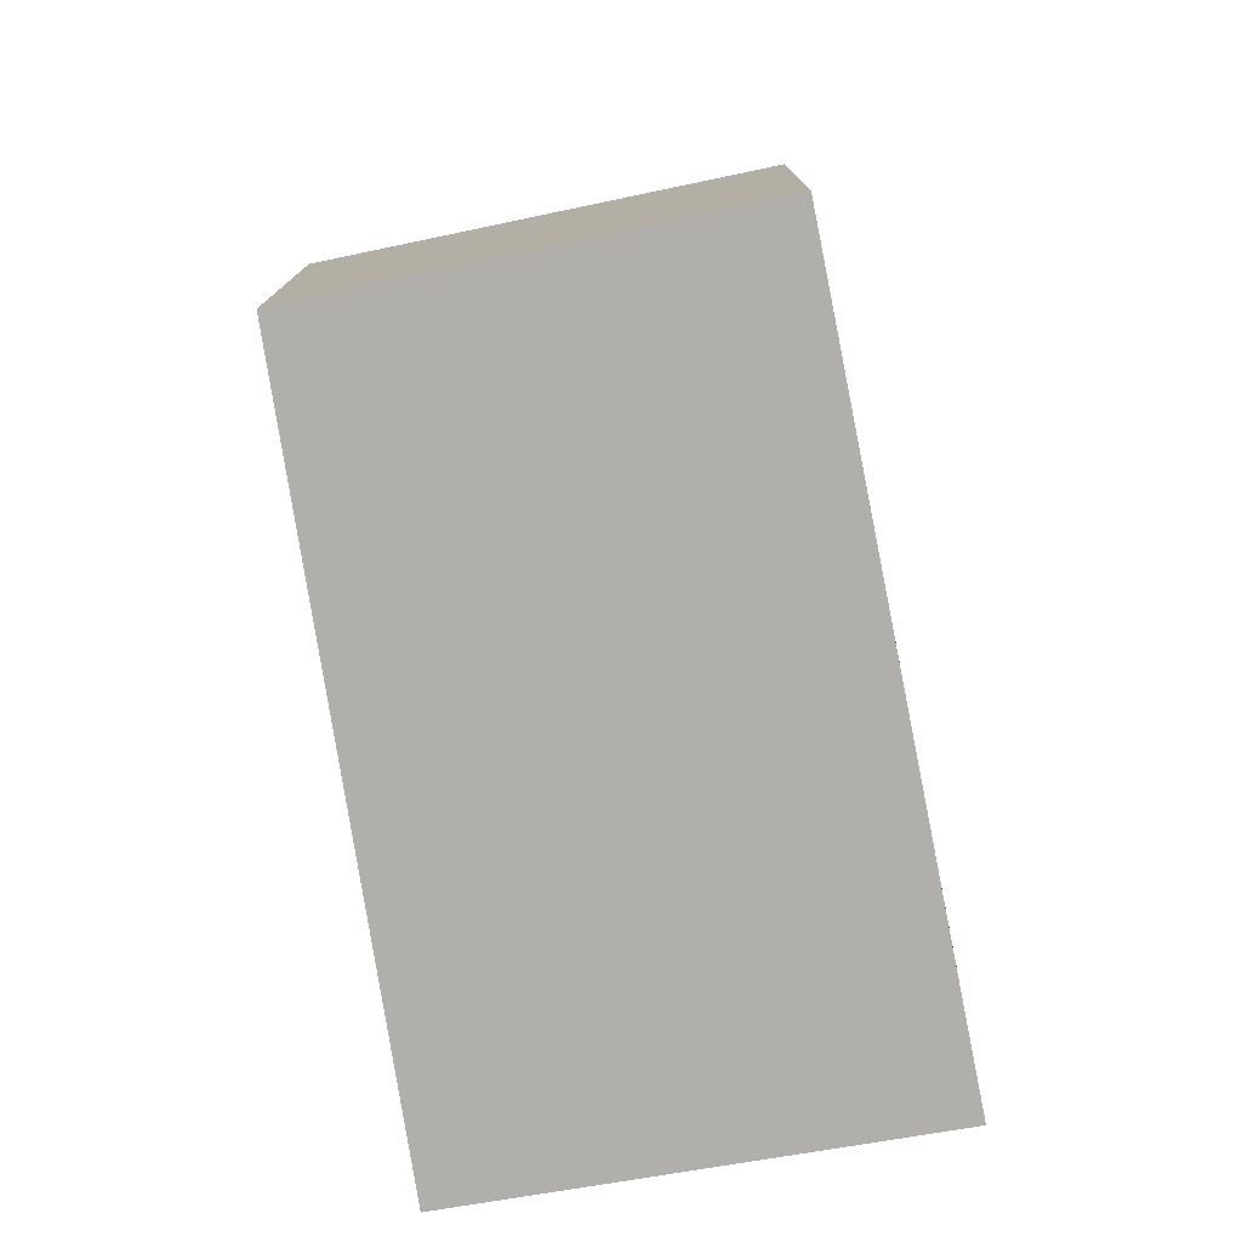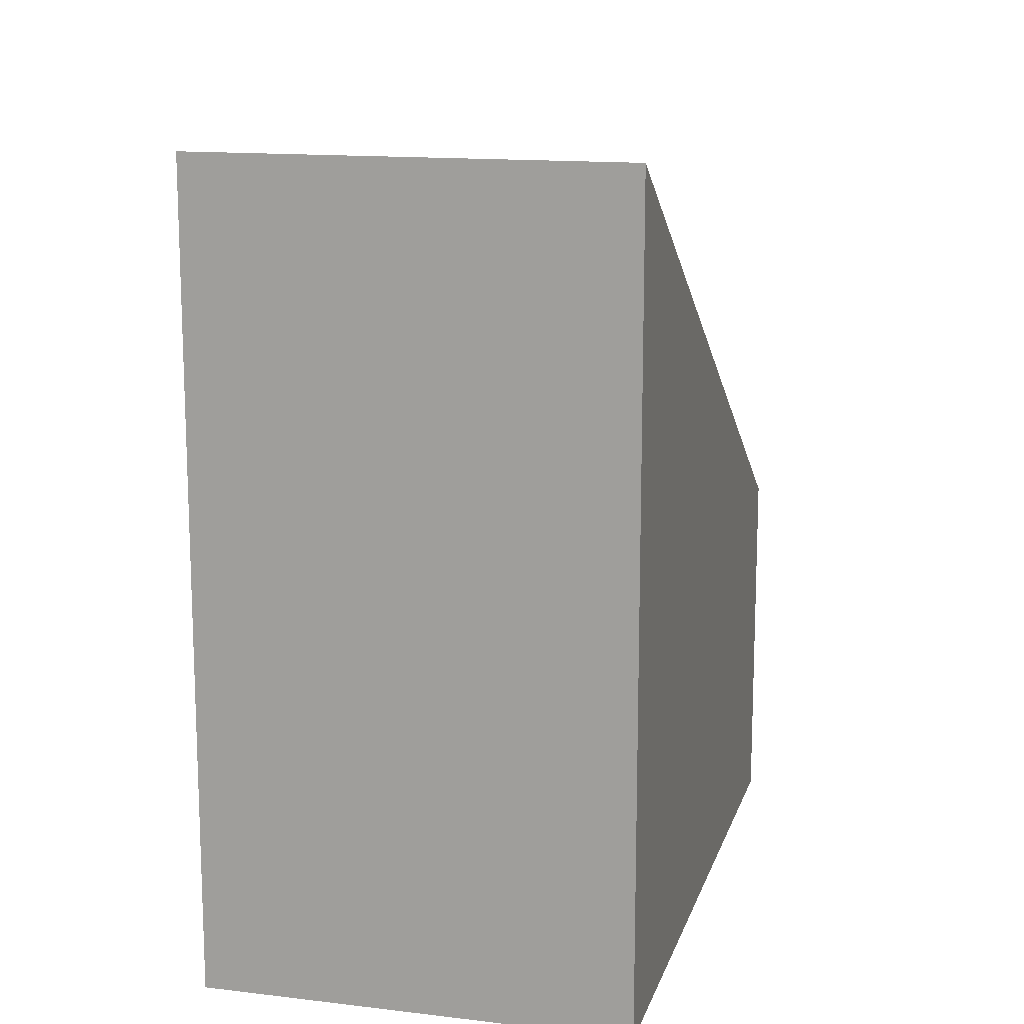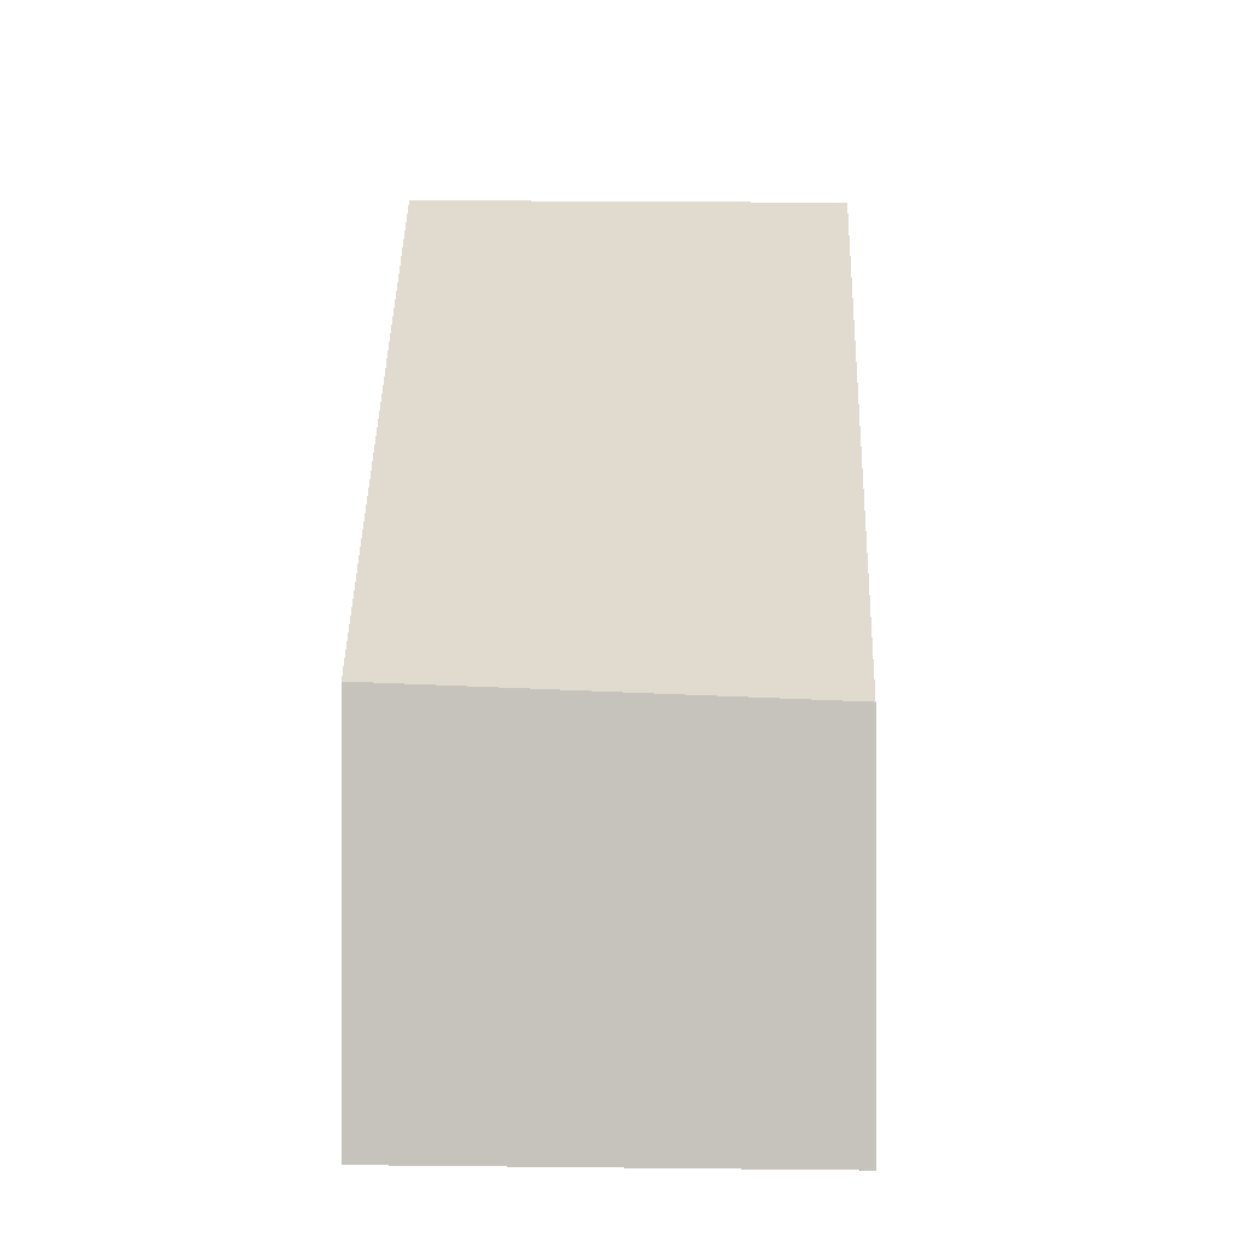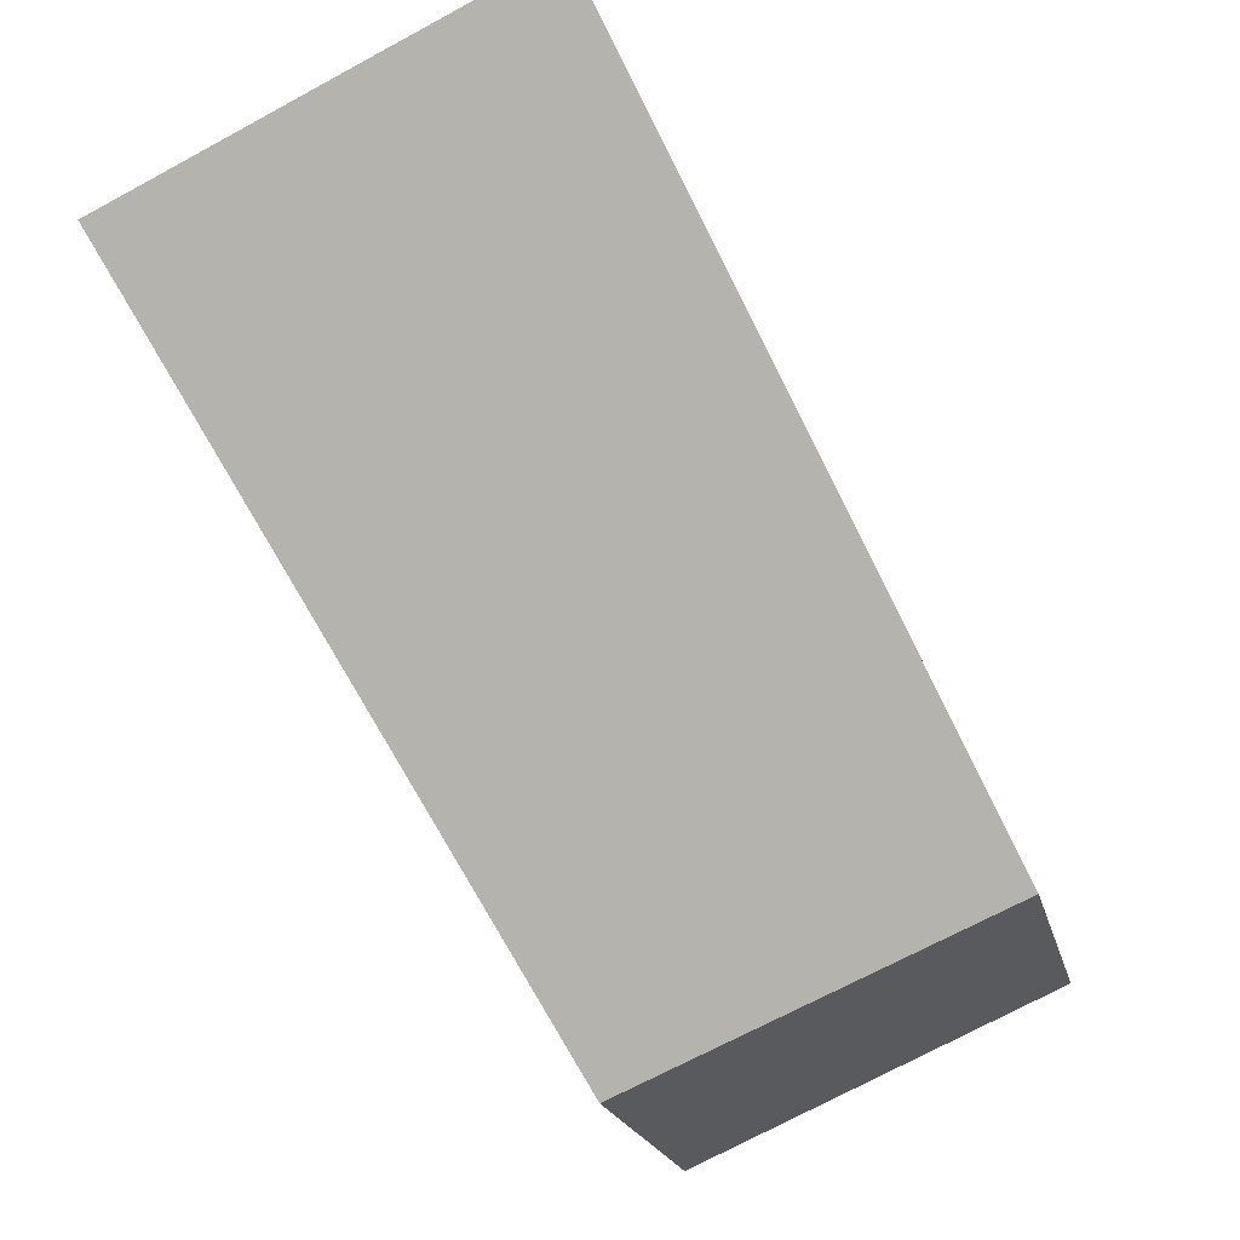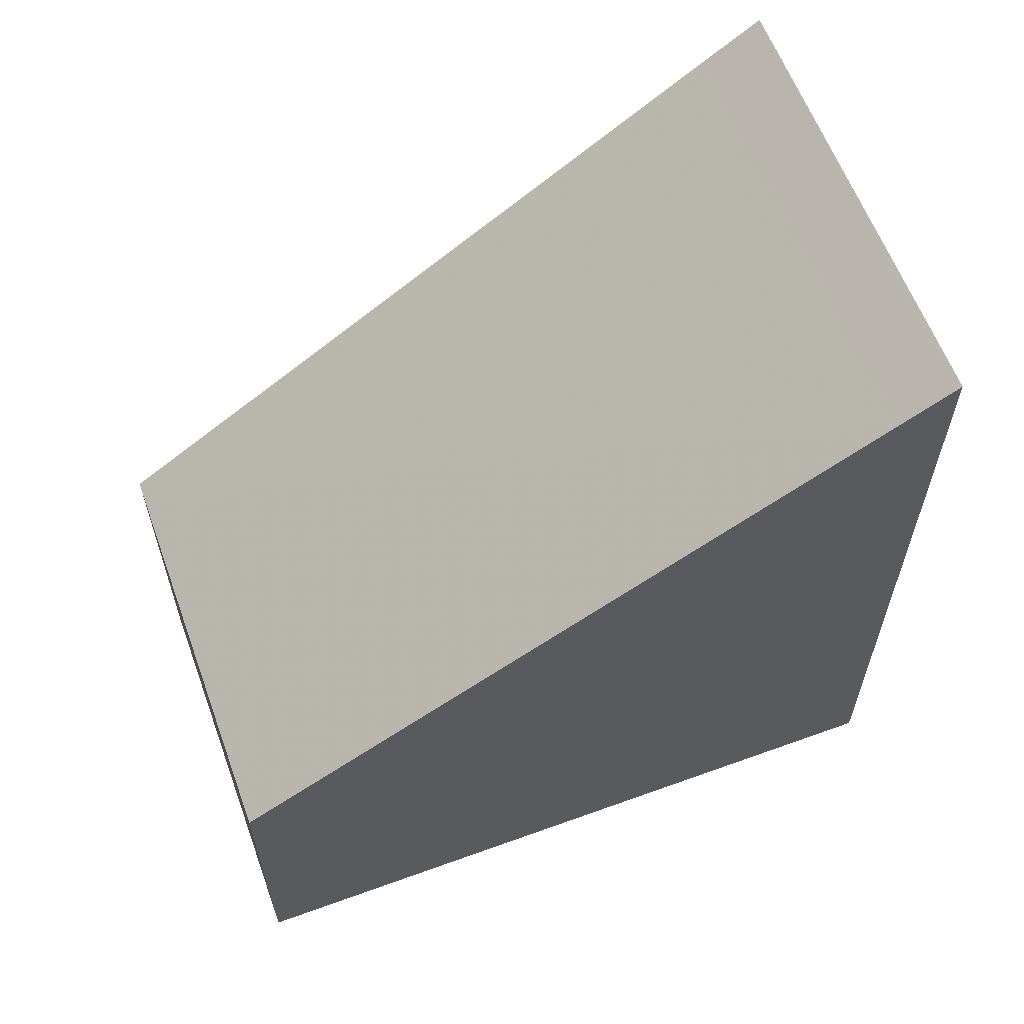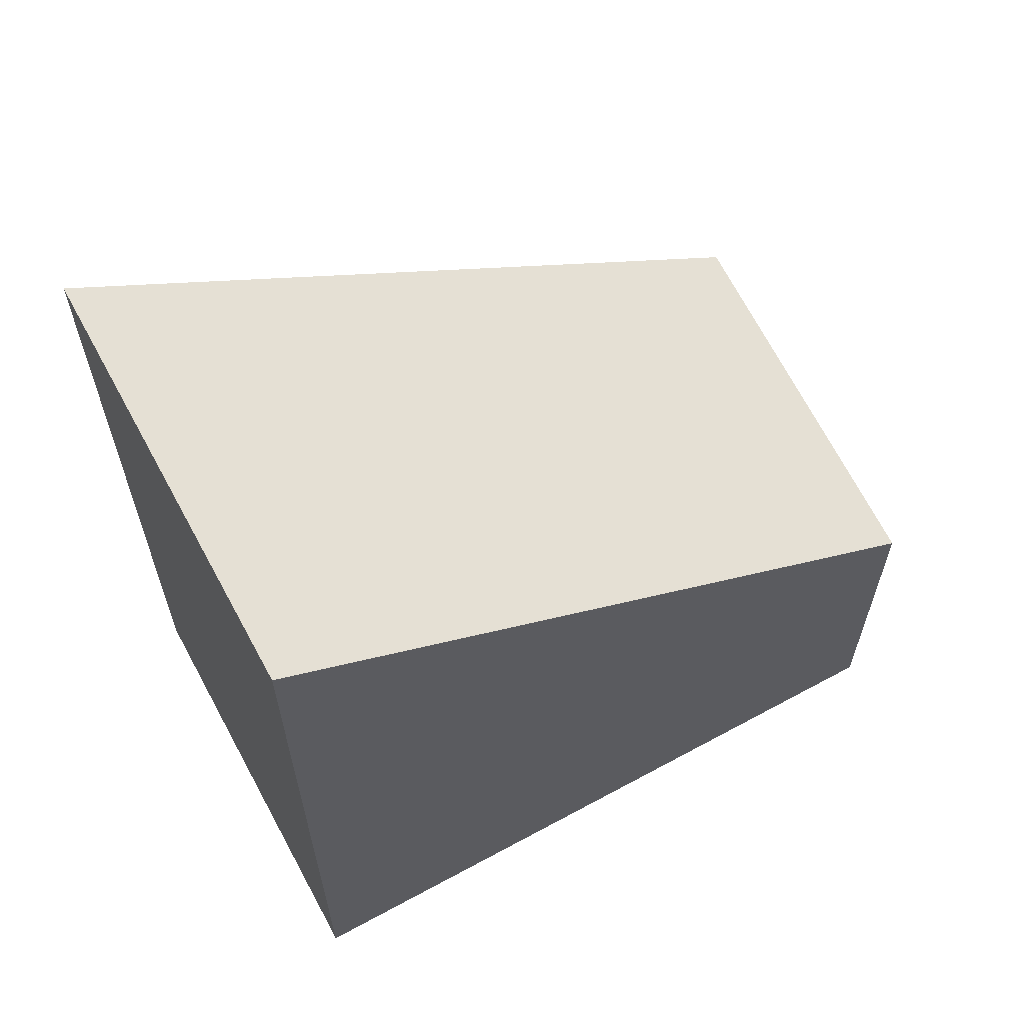
<metadata>
{"format":"obj","ext":"obj","renderer":"f3d","projection":"perspective","resolution":1024,"background":"white","views":[{"elev":-78.2,"azim":35.7,"up":"+Z"},{"elev":15.0,"azim":-138.7,"up":"+Z"},{"elev":-0.1,"azim":27.0,"up":"+Z"},{"elev":-19.2,"azim":12.3,"up":"+Y"},{"elev":63.9,"azim":94.2,"up":"+Z"},{"elev":65.2,"azim":-91.9,"up":"+Z"}]}
</metadata>
<code>
v -1762 -2215 4.301
v -1760 -2214 4.285
v -1758 -2218 1.821
v -1760 -2218 1.898
v -1762 -2215 4.299
v -1760 -2218 1.893
v -1762 -2215 4.279
v -1760 -2214 4.266
v -1762 -2215 4.281
v -1760 -2214 4.285
v -1760 -2214 4.266
v -1758 -2218 1.821
v -1760 -2215 4.091
v -1760 -2215 4.091
v -1761 -2215 4.104
v -1758 -2218 1.847
v -1758 -2218 1.847
v -1760 -2218 1.92
v -1762 -2216 4.106
v -1760 -2218 1.925
v -1762 -2215 4.299
v -1762 -2215 4.301
v -1762 -2215 0
v -1762 -2215 0
v -1760 -2214 4.266
v -1760 -2214 4.285
v -1760 -2214 8.882e-16
v -1760 -2214 0
v -1758 -2218 1.821
v -1758 -2218 1.821
v -1758 -2218 0
v -1758 -2218 0
v -1760 -2218 1.925
v -1760 -2218 1.898
v -1760 -2218 0
v -1760 -2218 2.22e-16
v -1760 -2214 4.285
v -1762 -2215 4.299
v -1762 -2215 0
v -1760 -2214 0
v -1760 -2218 1.898
v -1760 -2218 1.893
v -1760 -2218 0
v -1760 -2218 0
v -1760 -2215 4.091
v -1760 -2214 4.266
v -1760 -2214 0
v -1760 -2215 0
v -1762 -2215 4.301
v -1762 -2215 4.281
v -1762 -2215 0
v -1762 -2215 0
v -1760 -2214 4.285
v -1760 -2214 4.285
v -1760 -2214 0
v -1760 -2214 8.882e-16
v -1760 -2218 1.893
v -1758 -2218 1.821
v -1758 -2218 0
v -1760 -2218 0
v -1758 -2218 1.847
v -1760 -2215 4.091
v -1760 -2215 0
v -1758 -2218 -2.22e-16
v -1758 -2218 1.821
v -1758 -2218 1.847
v -1758 -2218 -2.22e-16
v -1758 -2218 0
v -1762 -2215 4.281
v -1762 -2216 4.106
v -1762 -2216 0
v -1762 -2215 0
v -1762 -2216 4.106
v -1760 -2218 1.925
v -1760 -2218 2.22e-16
v -1762 -2216 0
v -1762 -2215 0
v -1760 -2214 0
v -1758 -2218 0
v -1760 -2218 0
f 20 19 15 18
f 18 15 13 17
f 11 7 5 10
f 9 1 5 7
f 10 2 8 11
f 17 13 14 16
f 13 11 8 14
f 15 7 11 13
f 16 3 12 17
f 17 12 6 18
f 19 9 7 15
f 18 6 4 20
f 22 23 24 21
f 26 27 28 25
f 30 31 32 29
f 34 35 36 33
f 38 39 40 37
f 42 43 44 41
f 46 47 48 45
f 50 51 52 49
f 54 55 56 53
f 58 59 60 57
f 62 63 64 61
f 66 67 68 65
f 70 71 72 69
f 74 75 76 73
f 78 79 80 77

</code>
